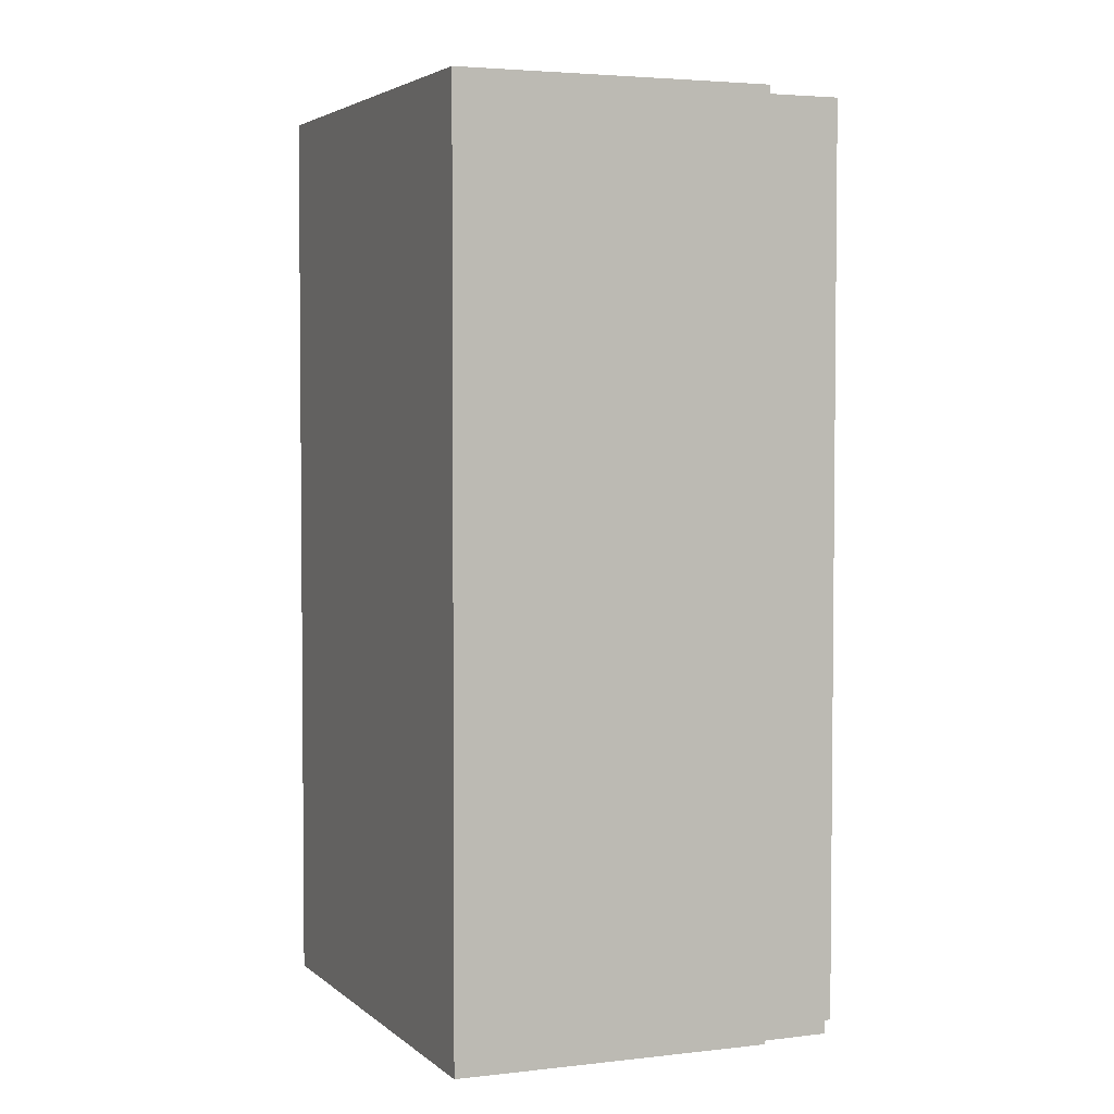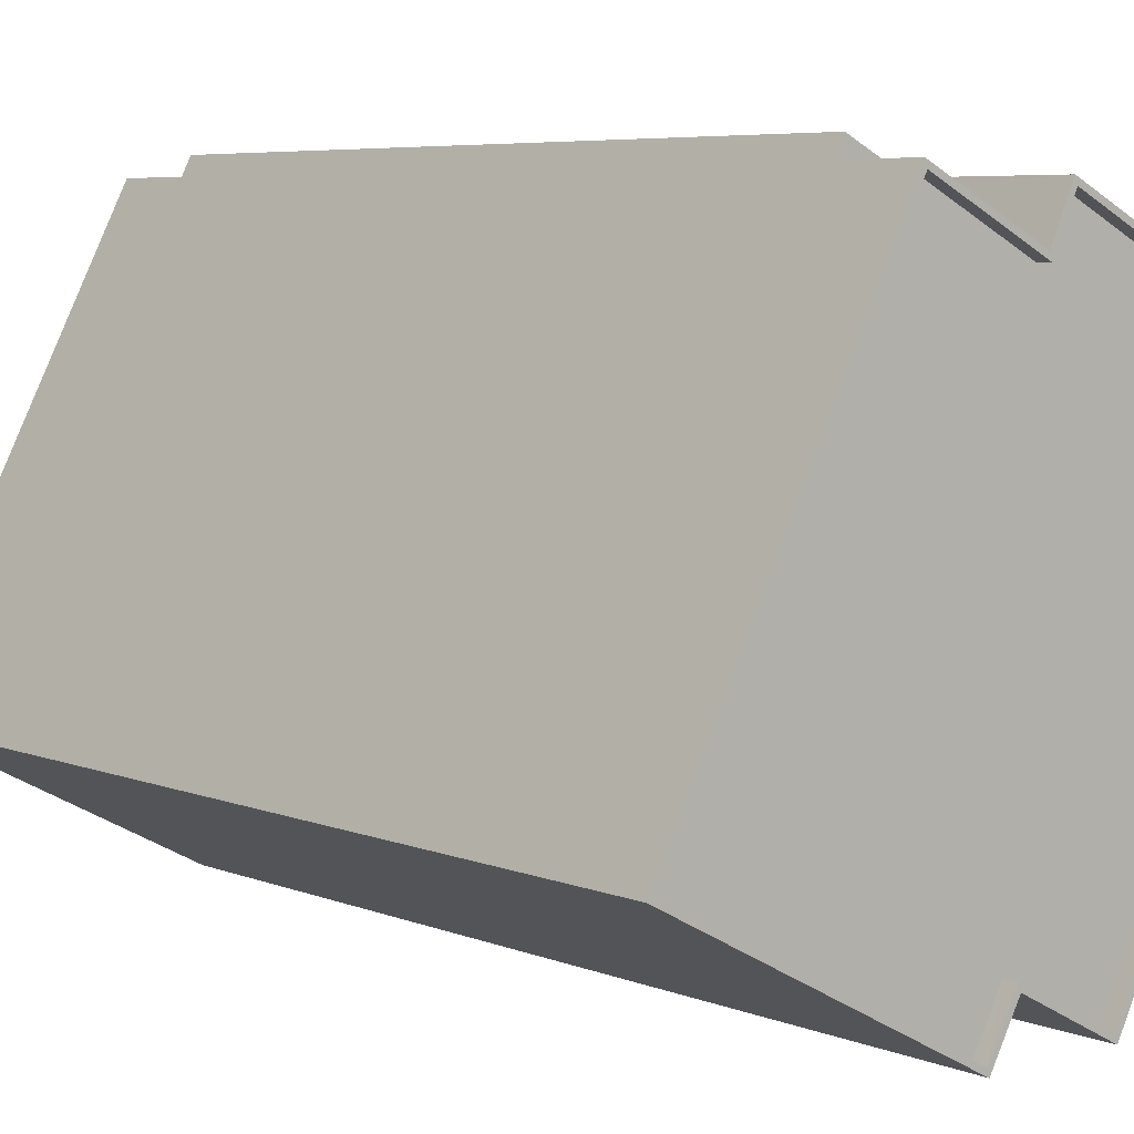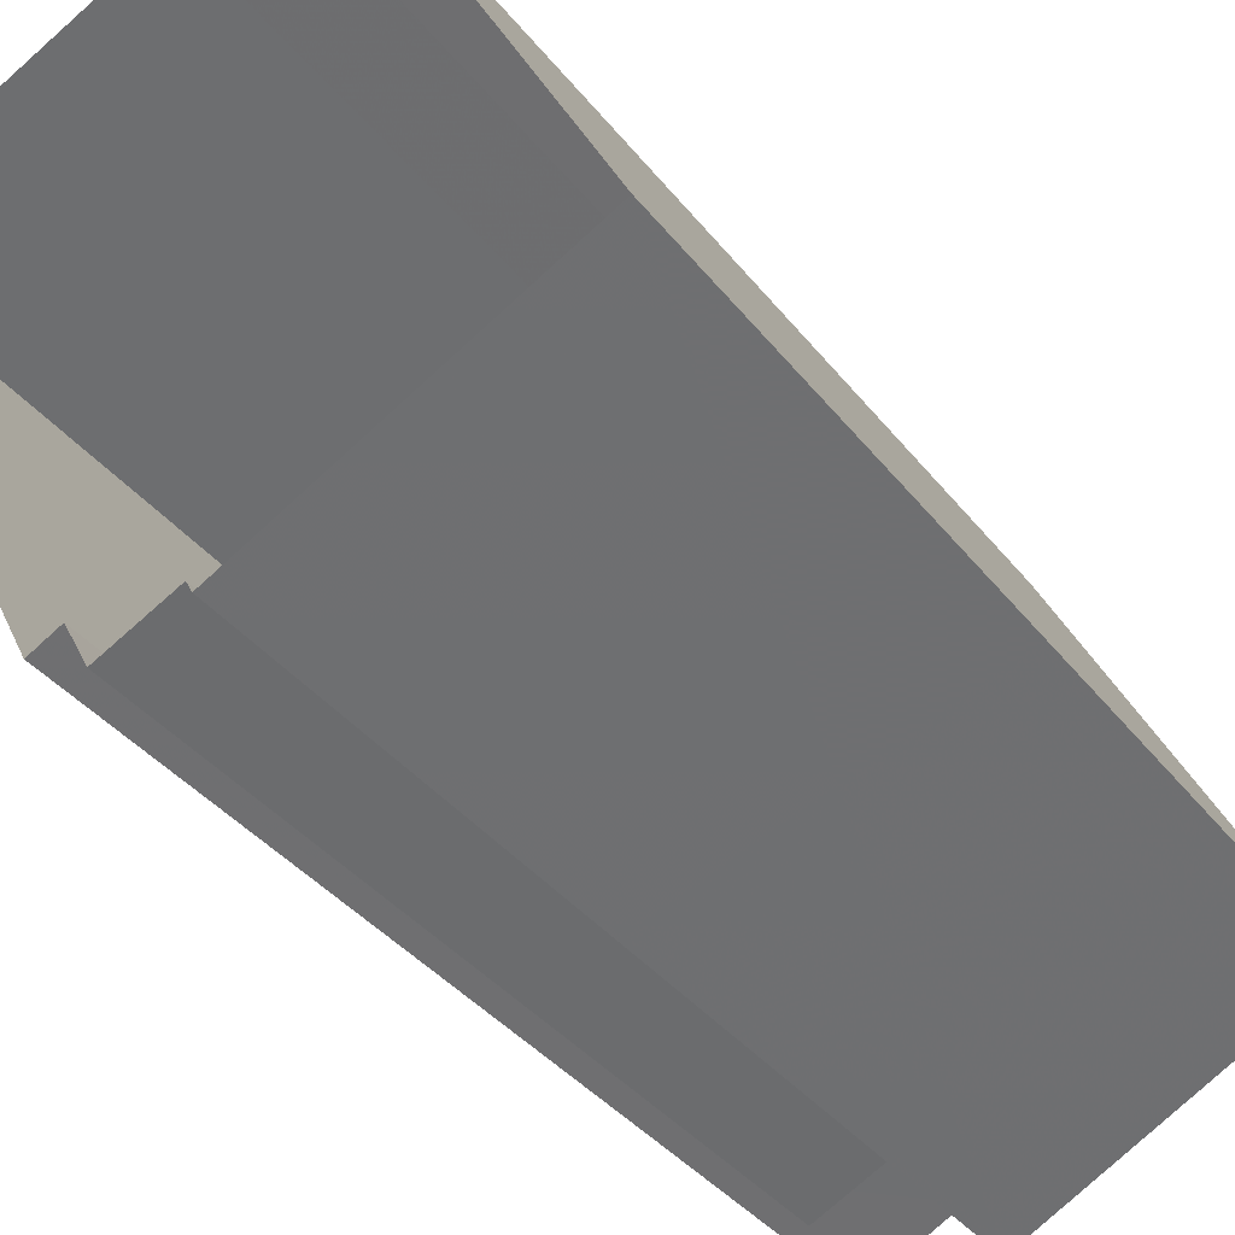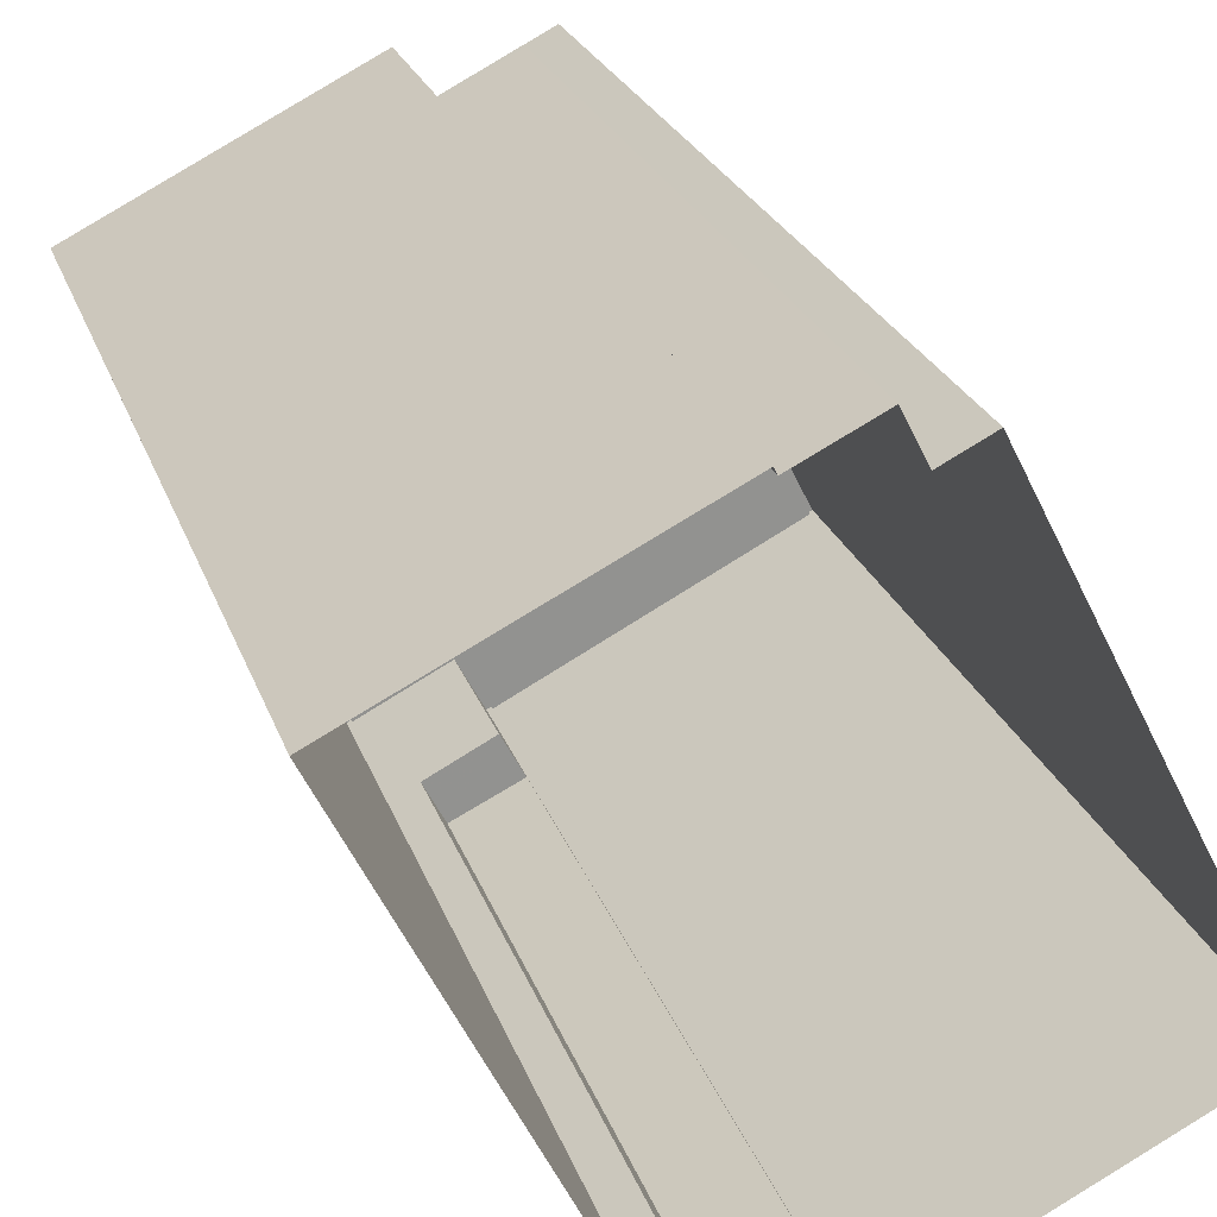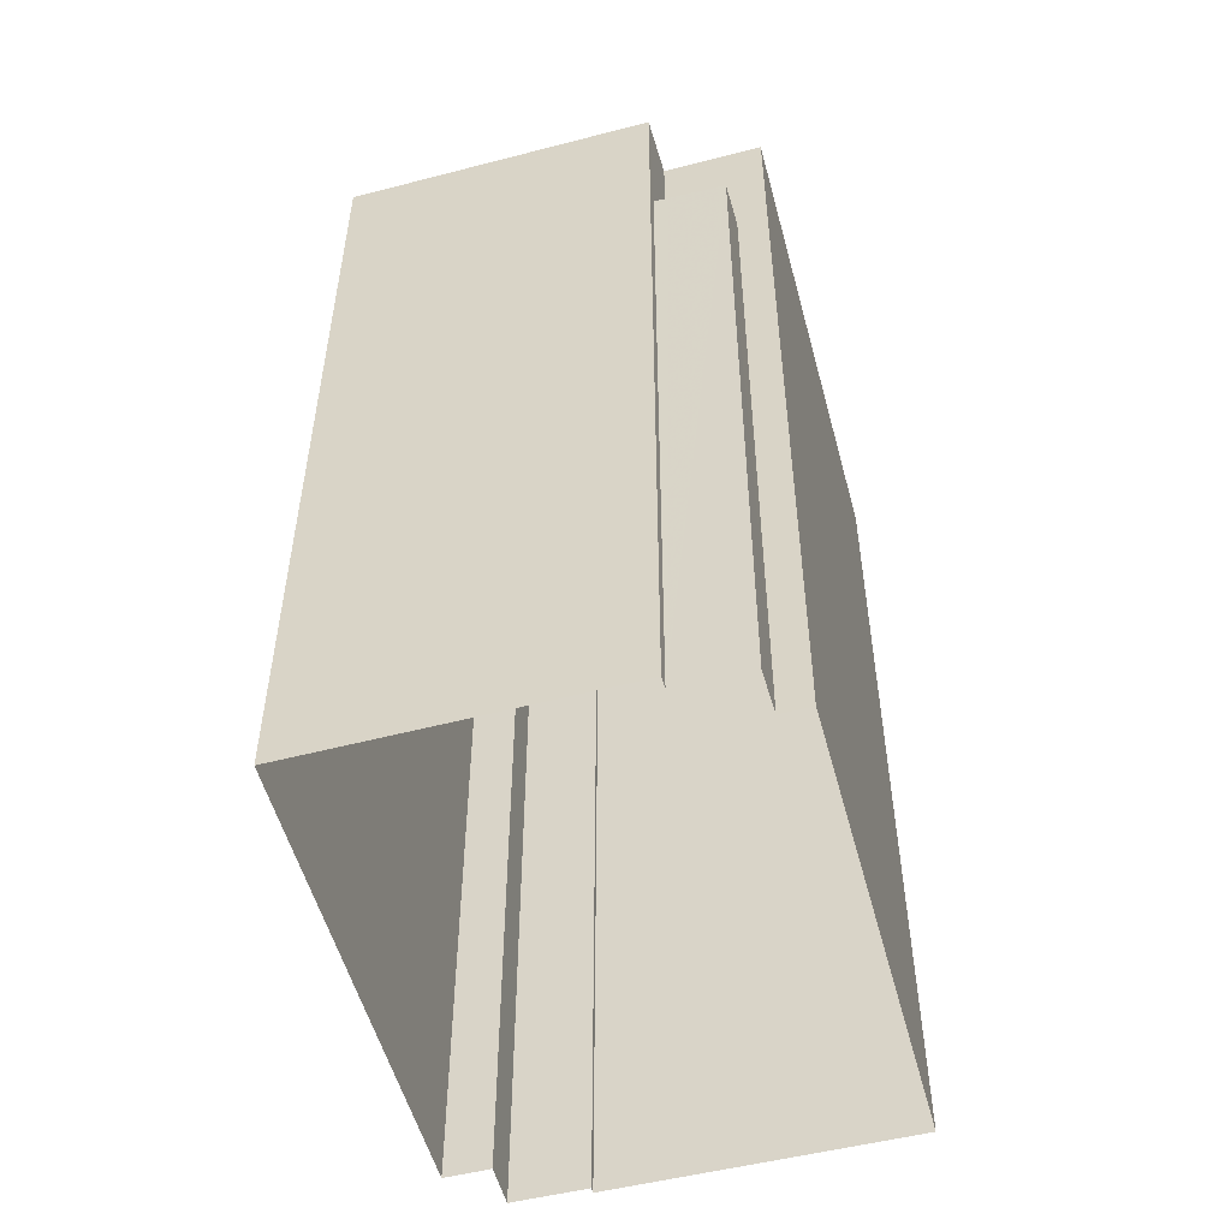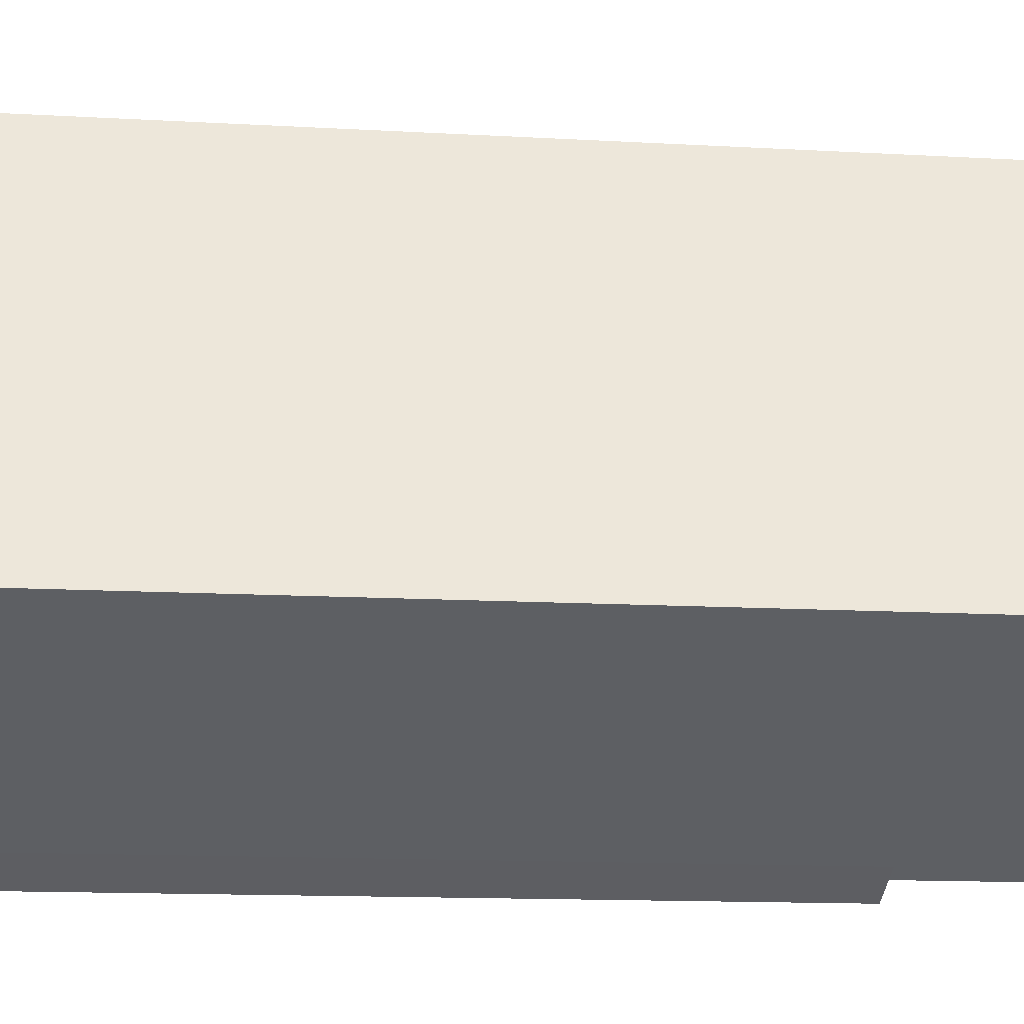
<metadata>
{"format":"obj","ext":"obj","renderer":"f3d","projection":"perspective","resolution":1024,"background":"white","views":[{"elev":3.6,"azim":-49.6,"up":"+Z"},{"elev":5.6,"azim":-38.6,"up":"+Y"},{"elev":-37.2,"azim":-146.9,"up":"+Y"},{"elev":23.5,"azim":164.0,"up":"+Y"},{"elev":-53.4,"azim":-12.0,"up":"+Z"},{"elev":-13.5,"azim":-97.3,"up":"+Y"}]}
</metadata>
<code>
v -5752 -3.557e+04 3.847
v -5750 -3.557e+04 3.848
v -5746 -3.557e+04 3.847
v -5754 -3.557e+04 3.848
v -5766 -3.559e+04 3.839
v -5746 -3.557e+04 3.847
v -5731 -3.558e+04 3.842
v -5750 -3.56e+04 3.834
v -5750 -3.56e+04 3.833
v -5743 -3.56e+04 3.833
v -5745 -3.56e+04 3.833
v -5746 -3.56e+04 3.832
v -5746 -3.557e+04 48.71
v -5750 -3.557e+04 48.71
v -5751 -3.557e+04 48.71
v -5748 -3.557e+04 48.71
v -5766 -3.559e+04 56.44
v -5754 -3.557e+04 56.45
v -5754 -3.557e+04 56.45
v -5748 -3.557e+04 56.45
v -5766 -3.559e+04 56.44
v -5747 -3.557e+04 56.45
v -5747 -3.557e+04 55.65
v -5754 -3.557e+04 55.65
v -5766 -3.559e+04 55.64
v -5750 -3.56e+04 55.63
v -5749 -3.56e+04 55.63
v -5731 -3.558e+04 55.64
v -5746 -3.557e+04 55.65
v -5743 -3.56e+04 55.63
v -5731 -3.558e+04 56.44
v -5731 -3.558e+04 56.44
v -5746 -3.557e+04 56.45
v -5746 -3.557e+04 56.45
v -5743 -3.56e+04 56.43
v -5743 -3.56e+04 56.43
v -5749 -3.56e+04 56.43
v -5749 -3.56e+04 56.43
v -5750 -3.56e+04 56.43
v -5750 -3.56e+04 56.43
v -5749 -3.56e+04 47.75
v -5746 -3.56e+04 47.75
v -5745 -3.56e+04 47.75
v -5750 -3.56e+04 47.75
f 1 2 3
f 4 1 5
f 6 7 3
f 8 9 5
f 7 10 11
f 11 12 8
f 3 11 1
f 8 5 1
f 3 7 11
f 11 8 1
f 13 14 15
f 16 13 15
f 17 18 19
f 19 18 20
f 17 21 18
f 20 18 22
f 23 24 25
f 25 26 27
f 28 29 23
f 30 28 27
f 27 23 25
f 27 28 23
f 31 32 33
f 22 33 20
f 20 33 34
f 33 32 34
f 32 35 36
f 36 35 37
f 32 31 35
f 37 35 38
f 39 21 40
f 38 39 37
f 21 17 40
f 37 39 40
f 41 42 43
f 41 44 42
f 15 14 2
f 1 15 2
f 13 2 14
f 13 3 2
f 20 15 19
f 19 15 4
f 20 16 15
f 4 15 1
f 16 20 13
f 3 13 6
f 6 13 34
f 13 20 34
f 32 7 6
f 34 32 6
f 36 10 7
f 32 36 7
f 37 43 36
f 36 43 10
f 37 41 43
f 10 43 11
f 41 37 44
f 8 44 9
f 9 44 40
f 44 37 40
f 40 5 9
f 40 17 5
f 17 4 5
f 17 19 4
f 21 25 24
f 18 21 24
f 22 24 23
f 22 18 24
f 22 23 29
f 33 22 29
f 31 29 28
f 31 33 29
f 35 28 30
f 35 31 28
f 35 30 27
f 38 35 27
f 39 27 26
f 39 38 27
f 39 26 25
f 21 39 25
f 11 42 12
f 11 43 42
f 8 12 42
f 44 8 42

</code>
